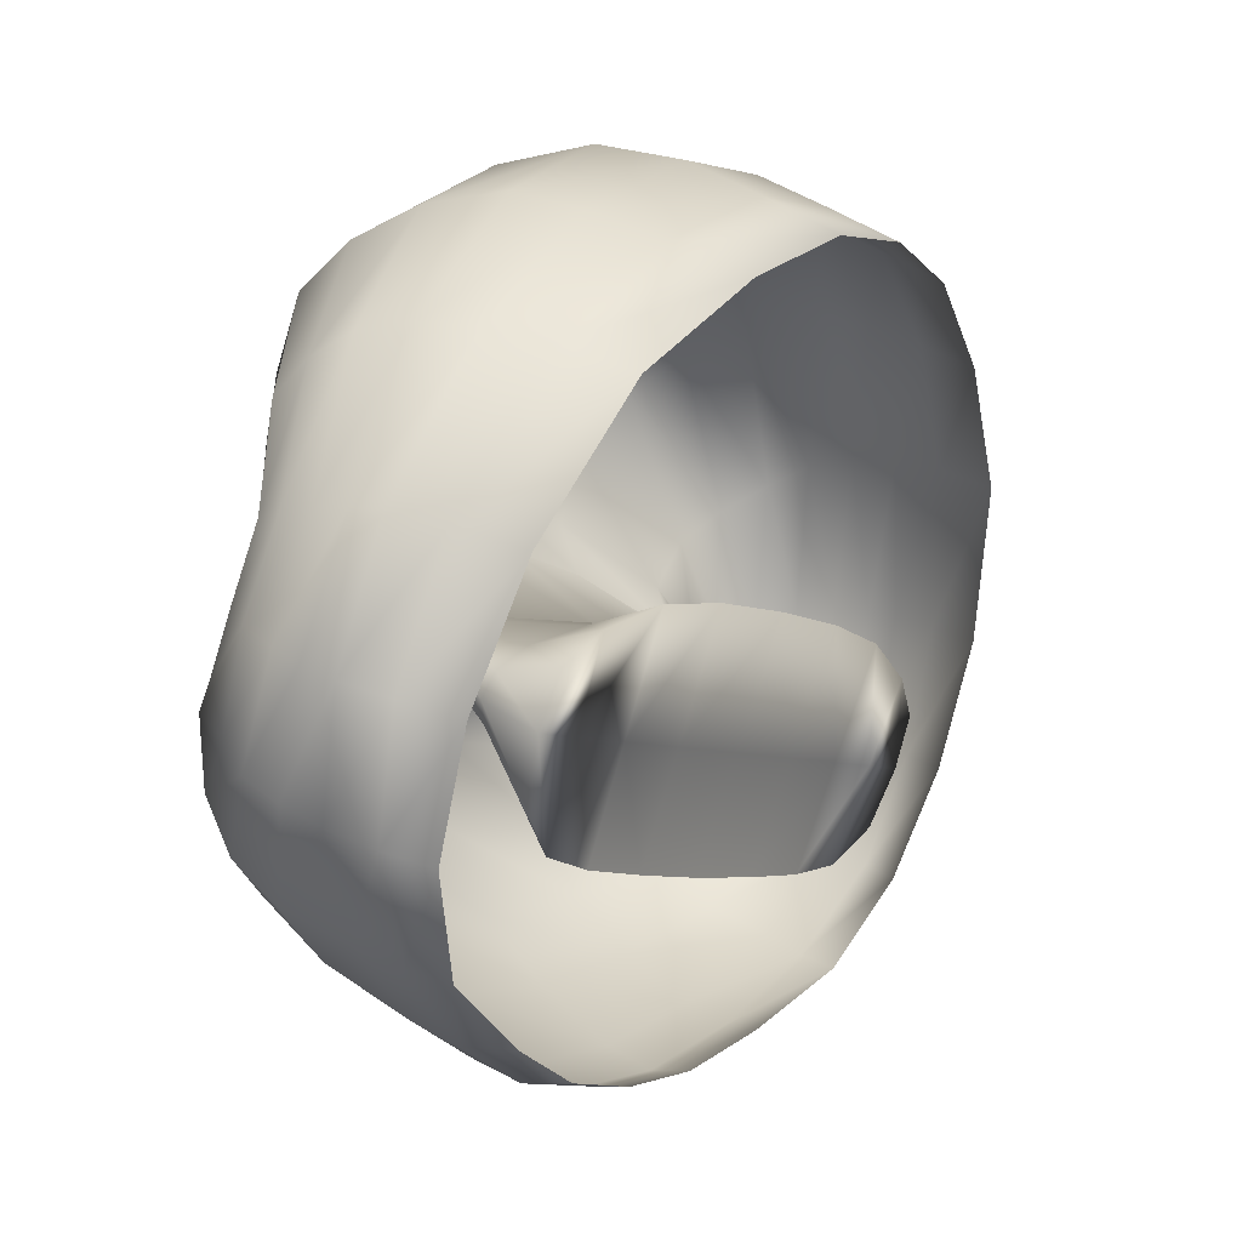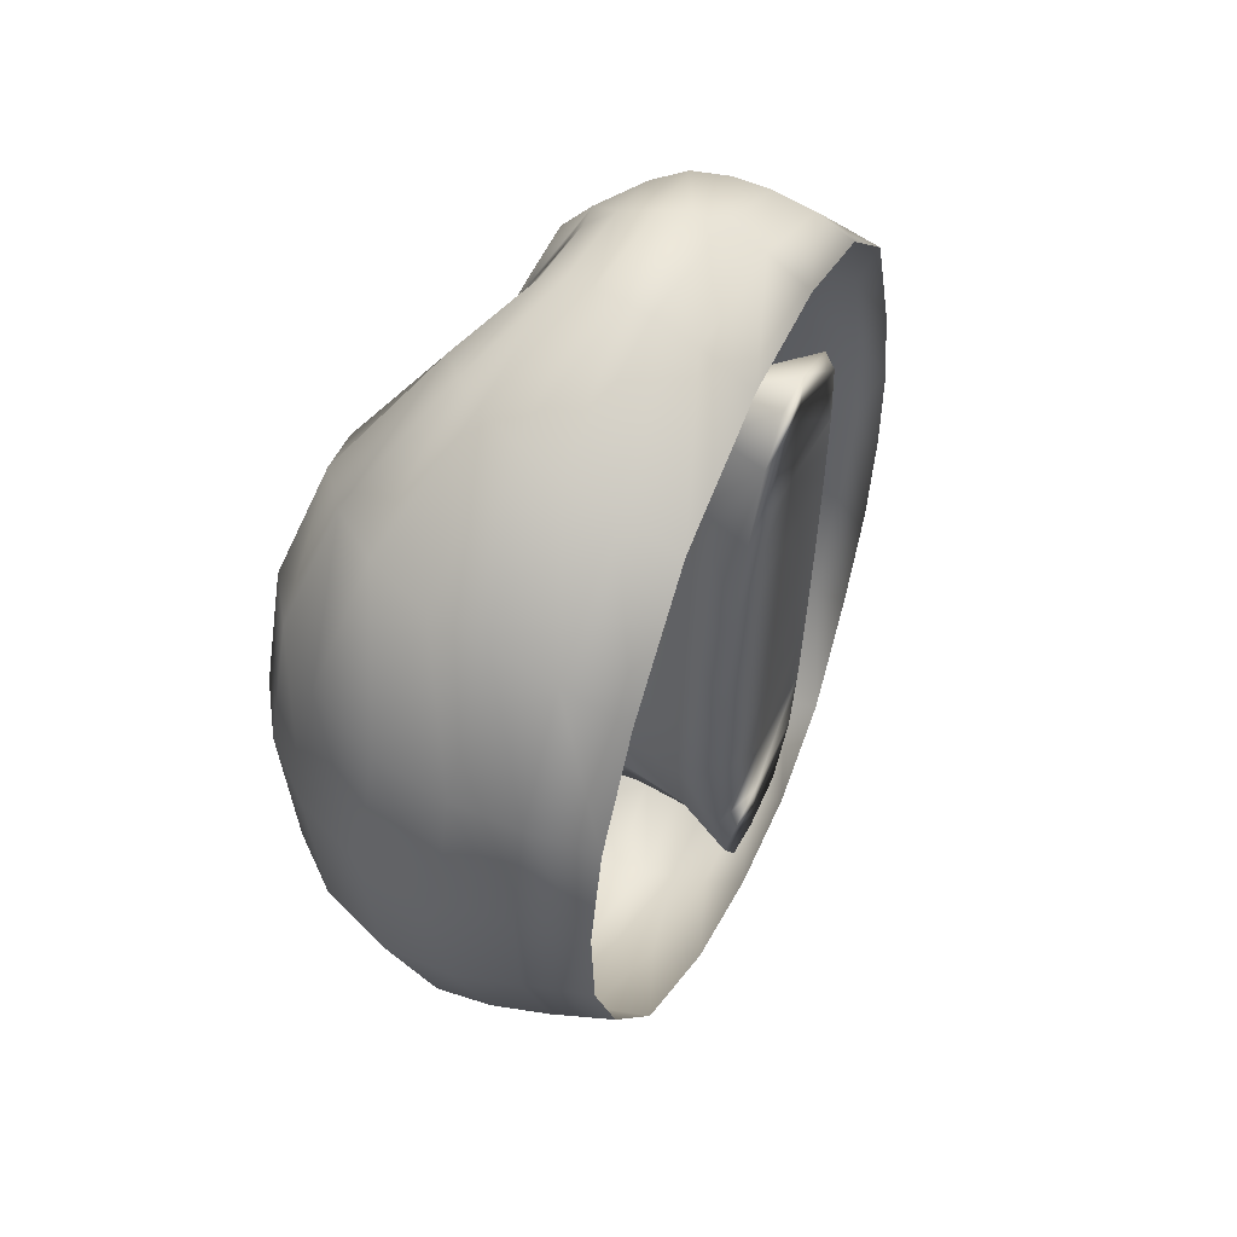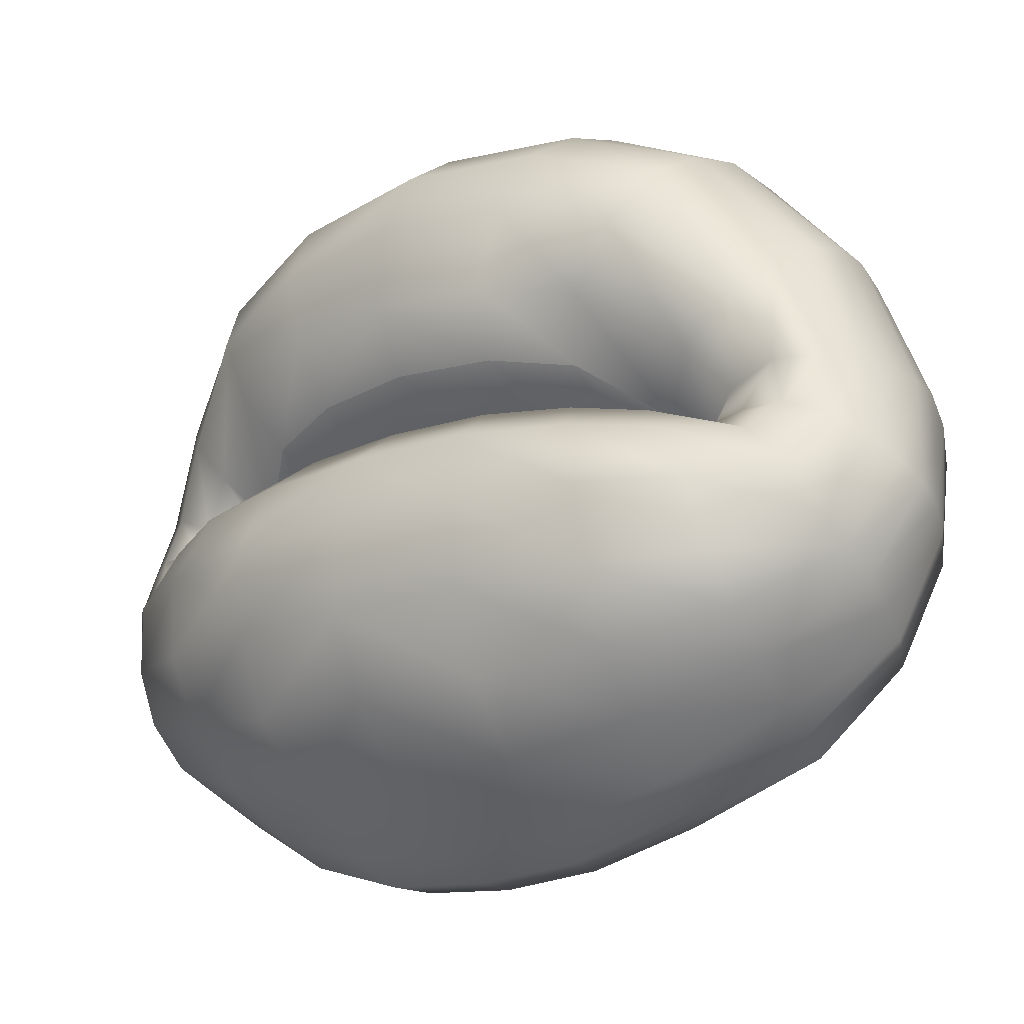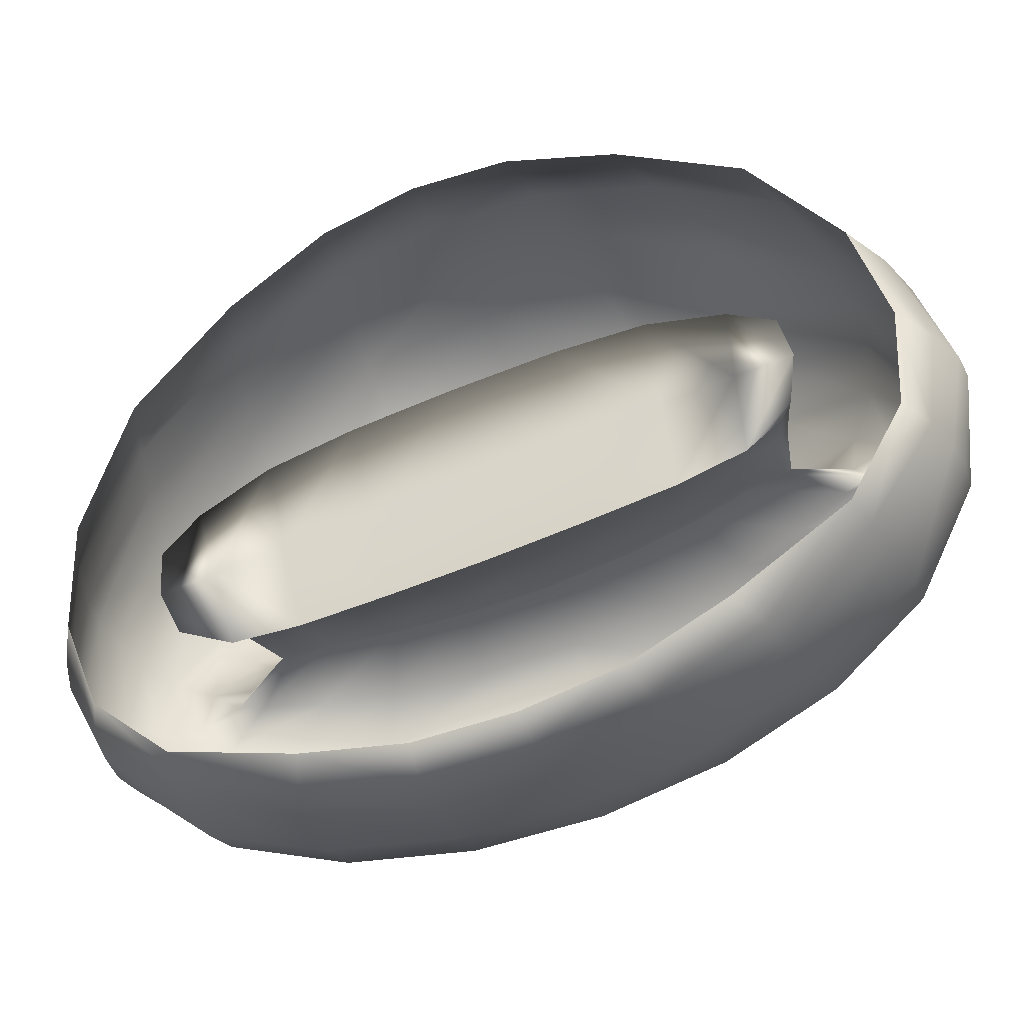
<metadata>
{"format":"obj","ext":"obj","renderer":"f3d","projection":"perspective","resolution":1024,"background":"white","views":[{"elev":-6.9,"azim":-156.1,"up":"+Y"},{"elev":43.4,"azim":-134.8,"up":"+Z"},{"elev":-20.0,"azim":124.9,"up":"+Y"},{"elev":-61.9,"azim":-71.9,"up":"+Y"}]}
</metadata>
<code>
o Object_2
v 0.0465 0.08957 -0.006856
v 0.04566 0.08906 -0.007758
v 0.04405 0.0884 -0.008287
v 0.04371 0.08906 -0.007278
v 0.04723 0.0902 -0.004597
v 0.04331 0.08974 -0.005042
v 0.0474 0.09052 -0.001931
v 0.04303 0.09002 -0.002387
v 0.0473 0.09066 0.001265
v 0.04277 0.09012 0.000941
v 0.04622 0.08906 -0.001654
v 0.04609 0.08914 0.001213
v 0.04415 0.08645 0.001135
v 0.04433 0.08648 -0.00177
v 0.04614 0.08892 -0.00413
v 0.04442 0.08668 -0.004347
v 0.04586 0.08868 -0.006089
v 0.04447 0.0869 -0.006409
v 0.0458 0.08867 -0.007533
v 0.04447 0.08717 -0.007994
v 0.04571 0.0888 -0.007873
v 0.04437 0.08773 -0.008378
v 0.04947 0.09234 -0.007864
v 0.04899 0.091 -0.009044
v 0.04759 0.09015 -0.007282
v 0.0483 0.09089 -0.006697
v 0.05108 0.09415 -0.005236
v 0.04997 0.09251 -0.004462
v 0.05162 0.09496 -0.002196
v 0.05057 0.09312 -0.001797
v 0.05167 0.09524 0.001477
v 0.05061 0.09337 0.001444
v 0.05086 0.09129 -0.001852
v 0.0508 0.09144 0.001507
v 0.04855 0.0916 0.001335
v 0.04861 0.09144 -0.001497
v 0.05052 0.09097 -0.004648
v 0.04834 0.09104 -0.003878
v 0.04994 0.09055 -0.006895
v 0.04784 0.09052 -0.00588
v 0.04914 0.09009 -0.00857
v 0.04765 0.09006 -0.007139
v 0.04906 0.09029 -0.009449
v 0.04757 0.09003 -0.007374
v 0.04953 0.09378 -0.009362
v 0.04908 0.09154 -0.01043
v 0.05105 0.0962 -0.006346
v 0.05161 0.09735 -0.002806
v 0.05162 0.09778 0.001409
v 0.05237 0.09005 -0.002106
v 0.05231 0.09017 0.001651
v 0.05195 0.08983 -0.005363
v 0.05102 0.08946 -0.007947
v 0.04997 0.08934 -0.00994
v 0.04931 0.09011 -0.01079
v 0.04748 0.09542 -0.01103
v 0.04738 0.09172 -0.01238
v 0.04835 0.0917 -0.01166
v 0.04874 0.09472 -0.01043
v 0.04828 0.09901 -0.00767
v 0.04992 0.09797 -0.00725
v 0.04872 0.1007 -0.003623
v 0.05049 0.09945 -0.003313
v 0.04865 0.1014 0.001099
v 0.05046 0.1 0.001267
v 0.05294 0.08537 -0.002297
v 0.05293 0.08542 0.001816
v 0.05311 0.08804 0.001764
v 0.05316 0.08792 -0.002339
v 0.05234 0.08543 -0.006126
v 0.05266 0.08773 -0.006004
v 0.05107 0.08571 -0.009324
v 0.05152 0.08767 -0.008901
v 0.04912 0.08674 -0.01178
v 0.04985 0.08817 -0.01114
v 0.04805 0.08913 -0.01278
v 0.0488 0.08964 -0.01205
v 0.04618 0.09591 -0.01121
v 0.04633 0.09169 -0.01275
v 0.04628 0.09963 -0.007851
v 0.04639 0.1016 -0.00367
v 0.04624 0.1023 0.000895
v 0.0519 0.08308 -0.002237
v 0.05188 0.08306 0.001797
v 0.05138 0.08345 -0.006118
v 0.05024 0.0842 -0.009504
v 0.0484 0.08587 -0.01213
v 0.04707 0.08858 -0.01316
v 0.04317 0.09577 -0.01092
v 0.0444 0.09145 -0.01302
v 0.04528 0.09157 -0.01299
v 0.04469 0.09598 -0.01116
v 0.04214 0.09912 -0.007543
v 0.04397 0.0997 -0.007845
v 0.04133 0.1012 -0.003485
v 0.04367 0.1019 -0.003669
v 0.041 0.1018 0.000517
v 0.04345 0.1025 0.000681
v 0.04778 0.07951 -0.001986
v 0.04764 0.07934 0.001573
v 0.04994 0.08107 0.001702
v 0.04999 0.08114 -0.002165
v 0.04754 0.08047 -0.005717
v 0.04968 0.08181 -0.006027
v 0.04705 0.08222 -0.009439
v 0.04891 0.08304 -0.00959
v 0.04632 0.08468 -0.01215
v 0.04737 0.08522 -0.01224
v 0.04535 0.08775 -0.0134
v 0.04623 0.08813 -0.01341
v 0.04158 0.09532 -0.01056
v 0.04302 0.09105 -0.01267
v 0.04031 0.09833 -0.007034
v 0.03943 0.1002 -0.00316
v 0.03905 0.1007 0.000398
v 0.04641 0.07889 -0.001955
v 0.04625 0.07873 0.001484
v 0.04628 0.07984 -0.005547
v 0.0458 0.08165 -0.009283
v 0.04507 0.08416 -0.0119
v 0.04414 0.08734 -0.01296
v 0.03969 0.09461 -0.00993
v 0.04137 0.0905 -0.01195
v 0.03839 0.09743 -0.006363
v 0.03753 0.09911 -0.002929
v 0.03712 0.09962 0.000282
v 0.04509 0.0789 -0.001796
v 0.04495 0.07873 0.001388
v 0.04498 0.07977 -0.005107
v 0.04467 0.08128 -0.009062
v 0.04388 0.08376 -0.01137
v 0.04276 0.08689 -0.01225
v 0.04342 0.0842 -0.006893
v 0.04313 0.08522 -0.008555
v 0.04256 0.08684 -0.009145
v 0.04298 0.08399 0.00111
v 0.0432 0.08395 -0.001974
v 0.04337 0.08397 -0.004702
v 0.04201 0.0883 -0.00907
v 0.04156 0.08927 -0.007772
v 0.04109 0.0901 -0.005403
v 0.04078 0.09044 -0.002583
v 0.04051 0.09059 0.00076
v 0.04244 0.08689 -0.007341
v 0.04226 0.08695 -0.005048
v 0.04206 0.08702 -0.002269
v 0.04182 0.0871 0.000945
v 0.04266 0.08886 0.01033
v 0.04434 0.0895 0.01001
v 0.0453 0.08997 0.009222
v 0.04247 0.08947 0.009249
v 0.04636 0.09049 0.007069
v 0.04241 0.09004 0.006949
v 0.04692 0.09068 0.004443
v 0.04253 0.09019 0.00427
v 0.04579 0.0892 0.004068
v 0.04389 0.08662 0.00403
v 0.04535 0.08919 0.006508
v 0.0436 0.08696 0.006578
v 0.04478 0.08904 0.008413
v 0.04335 0.08728 0.008611
v 0.0445 0.0891 0.009831
v 0.04312 0.08762 0.01016
v 0.04437 0.08925 0.01015
v 0.04296 0.0882 0.0105
v 0.04632 0.09058 0.009776
v 0.04745 0.09152 0.01168
v 0.0481 0.0928 0.01052
v 0.04711 0.09129 0.009266
v 0.05008 0.09448 0.008073
v 0.0491 0.0928 0.007226
v 0.05108 0.09514 0.005111
v 0.05008 0.09328 0.004652
v 0.05036 0.09145 0.004841
v 0.04819 0.09158 0.00415
v 0.04961 0.09128 0.007568
v 0.04757 0.0913 0.00648
v 0.0487 0.09097 0.009722
v 0.04677 0.09088 0.00841
v 0.04766 0.09058 0.01128
v 0.04639 0.09048 0.009647
v 0.04745 0.09083 0.01213
v 0.04629 0.09046 0.00987
v 0.04733 0.09212 0.01304
v 0.04794 0.09432 0.01194
v 0.0499 0.09659 0.009064
v 0.05098 0.09756 0.005593
v 0.05182 0.09024 0.005377
v 0.05091 0.09018 0.008542
v 0.0496 0.08993 0.01098
v 0.04827 0.08991 0.01279
v 0.0475 0.09072 0.0135
v 0.04642 0.09235 0.01414
v 0.04535 0.0924 0.0147
v 0.04567 0.09602 0.0132
v 0.04701 0.0953 0.01283
v 0.04697 0.09944 0.009821
v 0.04866 0.0984 0.009701
v 0.04802 0.101 0.005804
v 0.04981 0.09968 0.005823
v 0.05233 0.08558 0.005883
v 0.05255 0.08812 0.005831
v 0.05117 0.08583 0.009573
v 0.05151 0.08811 0.009385
v 0.04943 0.08626 0.01253
v 0.04995 0.08819 0.01208
v 0.04715 0.0874 0.01461
v 0.04798 0.0888 0.01402
v 0.04595 0.08983 0.01533
v 0.04681 0.09031 0.01469
v 0.04427 0.09238 0.01491
v 0.04437 0.09652 0.01317
v 0.04497 0.1001 0.009672
v 0.04571 0.1019 0.005459
v 0.0513 0.08328 0.005783
v 0.05022 0.08384 0.009521
v 0.04858 0.08476 0.01266
v 0.04639 0.08654 0.01489
v 0.04492 0.0893 0.01558
v 0.04319 0.09227 0.015
v 0.04232 0.09214 0.0149
v 0.04142 0.09635 0.01243
v 0.0429 0.09658 0.01288
v 0.04092 0.09953 0.00878
v 0.04269 0.1001 0.009321
v 0.04074 0.1014 0.004547
v 0.04302 0.1021 0.005044
v 0.04725 0.07969 0.005101
v 0.04942 0.08133 0.005525
v 0.04647 0.08083 0.008704
v 0.04854 0.08219 0.00926
v 0.04543 0.08277 0.01222
v 0.04725 0.0836 0.0126
v 0.04431 0.08535 0.01467
v 0.04535 0.08589 0.01489
v 0.04319 0.08847 0.0156
v 0.04406 0.08886 0.01573
v 0.041 0.09173 0.01437
v 0.0399 0.09588 0.01186
v 0.03919 0.09871 0.008045
v 0.0389 0.1004 0.003994
v 0.0459 0.07906 0.004898
v 0.04524 0.08019 0.008379
v 0.04421 0.08218 0.01191
v 0.04312 0.08481 0.01426
v 0.04206 0.08804 0.01502
v 0.03948 0.09113 0.01344
v 0.03813 0.09513 0.011
v 0.03738 0.09777 0.007141
v 0.03705 0.09927 0.003539
v 0.04462 0.07906 0.004544
v 0.04402 0.08009 0.007756
v 0.04313 0.08179 0.01154
v 0.04202 0.08438 0.01358
v 0.04079 0.08755 0.01413
v 0.0417 0.08569 0.01062
v 0.04223 0.0846 0.009068
v 0.04106 0.08735 0.01103
v 0.04274 0.0841 0.004189
v 0.0425 0.08426 0.006908
v 0.04053 0.0888 0.01081
v 0.04028 0.0897 0.00941
v 0.04017 0.09041 0.006959
v 0.04028 0.09061 0.00411
v 0.0412 0.08731 0.009231
v 0.04137 0.08725 0.006938
v 0.04158 0.08718 0.004159
f 3 2 1
f 4 3 1
f 4 1 5
f 6 4 5
f 6 5 7
f 8 6 7
f 8 7 9
f 10 8 9
f 3 22 2
f 22 21 2
f 22 20 21
f 20 19 21
f 20 18 19
f 18 17 19
f 18 16 17
f 16 15 17
f 16 14 15
f 14 11 15
f 14 13 11
f 13 12 11
f 9 7 32
f 7 30 32
f 7 5 30
f 11 12 36
f 12 35 36
f 11 36 38
f 15 11 38
f 15 38 40
f 17 15 40
f 17 40 42
f 19 17 42
f 19 42 44
f 21 19 44
f 21 44 25
f 2 21 25
f 2 25 26
f 1 2 26
f 1 26 28
f 5 1 28
f 5 28 30
f 18 20 133
f 20 134 133
f 20 22 134
f 22 135 134
f 134 135 133
f 18 133 138
f 16 18 138
f 16 138 137
f 14 16 137
f 14 137 136
f 13 14 136
f 22 3 135
f 3 139 135
f 3 4 139
f 4 140 139
f 135 139 140
f 4 6 140
f 6 141 140
f 141 6 142
f 6 8 142
f 8 10 142
f 10 143 142
f 135 144 133
f 133 144 138
f 144 135 140
f 144 140 141
f 144 145 138
f 138 145 137
f 145 144 141
f 145 141 142
f 145 146 137
f 137 146 136
f 146 145 142
f 146 142 143
f 146 147 136
f 147 146 143
f 13 136 157
f 157 156 13
f 156 12 13
f 158 156 157
f 159 158 157
f 160 158 159
f 161 160 159
f 162 160 161
f 163 162 161
f 164 162 163
f 165 164 163
f 149 164 165
f 148 149 165
f 150 149 148
f 151 150 148
f 152 150 151
f 153 152 151
f 154 152 153
f 155 154 153
f 9 154 155
f 10 9 155
f 9 32 154
f 32 173 154
f 154 173 152
f 156 175 12
f 175 35 12
f 177 175 156
f 158 177 156
f 179 177 158
f 160 179 158
f 181 179 160
f 162 181 160
f 183 181 162
f 164 183 162
f 166 183 164
f 149 166 164
f 169 166 149
f 150 169 149
f 171 169 150
f 152 171 150
f 173 171 152
f 148 261 151
f 258 261 148
f 165 258 148
f 256 258 165
f 163 256 165
f 257 256 163
f 256 257 258
f 161 257 163
f 260 257 161
f 159 260 161
f 259 260 159
f 157 259 159
f 136 259 157
f 261 262 151
f 262 261 258
f 151 262 153
f 262 263 153
f 263 264 153
f 264 155 153
f 155 264 10
f 264 143 10
f 257 265 258
f 257 260 265
f 265 262 258
f 263 262 265
f 260 266 265
f 260 259 266
f 266 263 265
f 264 263 266
f 259 267 266
f 259 136 267
f 267 264 266
f 143 264 267
f 136 147 267
f 147 143 267
f 25 24 23
f 26 25 23
f 26 23 27
f 28 26 27
f 28 27 29
f 30 28 29
f 30 29 31
f 32 30 31
f 25 44 24
f 44 43 24
f 44 42 43
f 42 41 43
f 42 40 41
f 40 39 41
f 40 38 39
f 38 37 39
f 38 36 37
f 36 33 37
f 36 35 33
f 35 34 33
f 23 24 45
f 24 46 45
f 24 43 46
f 23 45 47
f 27 23 47
f 27 47 48
f 29 27 48
f 29 48 49
f 31 29 49
f 33 34 50
f 34 51 50
f 33 50 52
f 37 33 52
f 37 52 53
f 39 37 53
f 39 53 54
f 41 39 54
f 41 54 55
f 43 41 55
f 43 55 46
f 50 51 69
f 51 68 69
f 69 68 66
f 68 67 66
f 69 66 70
f 71 69 70
f 50 69 71
f 52 50 71
f 71 70 72
f 73 71 72
f 52 71 73
f 53 52 73
f 73 72 74
f 75 73 74
f 53 73 75
f 54 53 75
f 75 74 76
f 77 75 76
f 54 75 77
f 55 54 77
f 77 76 57
f 58 77 57
f 55 77 58
f 46 55 58
f 58 57 56
f 59 58 56
f 46 58 59
f 59 56 60
f 61 59 60
f 61 60 62
f 63 61 62
f 63 62 64
f 65 63 64
f 56 57 78
f 57 79 78
f 57 76 79
f 56 78 80
f 60 56 80
f 60 80 81
f 62 60 81
f 62 81 82
f 64 62 82
f 74 72 87
f 72 86 87
f 72 70 86
f 70 85 86
f 70 66 85
f 66 83 85
f 66 67 83
f 67 84 83
f 74 87 88
f 76 74 88
f 76 88 79
f 45 46 59
f 45 59 61
f 47 45 61
f 47 61 63
f 48 47 63
f 48 63 65
f 49 48 65
f 82 81 98
f 81 96 98
f 98 96 97
f 96 95 97
f 96 94 95
f 94 93 95
f 94 92 93
f 92 89 93
f 92 91 89
f 79 88 91
f 79 91 92
f 91 90 89
f 91 110 90
f 88 87 110
f 88 110 91
f 110 109 90
f 110 108 109
f 87 108 110
f 108 107 109
f 108 106 107
f 106 105 107
f 106 104 105
f 104 103 105
f 104 102 103
f 102 99 103
f 102 101 99
f 101 100 99
f 89 90 111
f 90 112 111
f 90 109 112
f 89 111 113
f 93 89 113
f 93 113 114
f 95 93 114
f 95 114 115
f 97 95 115
f 99 100 116
f 100 117 116
f 99 116 118
f 103 99 118
f 103 118 119
f 105 103 119
f 105 119 120
f 107 105 120
f 107 120 121
f 109 107 121
f 109 121 112
f 111 112 122
f 112 123 122
f 112 121 123
f 111 122 124
f 113 111 124
f 113 124 125
f 114 113 125
f 114 125 126
f 115 114 126
f 116 117 127
f 117 128 127
f 116 127 129
f 118 116 129
f 118 129 130
f 119 118 130
f 119 130 131
f 120 119 131
f 120 131 132
f 121 120 132
f 121 132 123
f 115 126 241
f 115 241 226
f 226 241 224
f 226 224 225
f 225 224 223
f 224 222 223
f 223 222 220
f 222 221 220
f 227 226 225
f 97 226 227
f 97 115 226
f 98 97 227
f 220 221 237
f 221 236 237
f 237 236 235
f 236 234 235
f 235 234 233
f 234 232 233
f 233 232 231
f 232 230 231
f 231 230 229
f 230 228 229
f 229 228 101
f 228 100 101
f 222 239 221
f 239 238 221
f 221 238 236
f 240 239 222
f 224 240 222
f 241 240 224
f 228 242 100
f 242 117 100
f 243 242 228
f 230 243 228
f 244 243 230
f 232 244 230
f 245 244 232
f 234 245 232
f 246 245 234
f 236 246 234
f 238 246 236
f 239 248 238
f 248 247 238
f 238 247 246
f 249 248 239
f 240 249 239
f 250 249 240
f 241 250 240
f 126 250 241
f 242 251 117
f 251 128 117
f 252 251 242
f 243 252 242
f 253 252 243
f 244 253 243
f 254 253 244
f 245 254 244
f 255 254 245
f 246 255 245
f 247 255 246
f 80 94 96
f 81 80 96
f 80 78 94
f 78 92 94
f 78 79 92
f 84 101 102
f 83 84 102
f 83 102 104
f 85 83 104
f 85 104 106
f 86 85 106
f 86 106 108
f 87 86 108
f 229 101 84
f 215 229 84
f 215 84 67
f 201 215 67
f 201 67 68
f 202 201 68
f 203 201 202
f 204 203 202
f 205 203 204
f 206 205 204
f 207 205 206
f 208 207 206
f 209 207 208
f 210 209 208
f 194 209 210
f 193 194 210
f 195 194 193
f 196 195 193
f 197 195 196
f 198 197 196
f 199 197 198
f 200 199 198
f 64 199 200
f 65 64 200
f 195 212 194
f 212 211 194
f 194 211 209
f 213 212 195
f 197 213 195
f 214 213 197
f 199 214 197
f 82 214 199
f 64 82 199
f 203 216 201
f 216 215 201
f 217 216 203
f 205 217 203
f 218 217 205
f 207 218 205
f 219 218 207
f 209 219 207
f 211 219 209
f 210 208 191
f 191 208 190
f 191 190 178
f 178 190 176
f 178 176 177
f 177 176 175
f 176 174 175
f 175 174 35
f 174 34 35
f 179 178 177
f 180 178 179
f 180 191 178
f 181 180 179
f 182 180 181
f 183 182 181
f 167 182 183
f 166 167 183
f 168 167 166
f 169 168 166
f 170 168 169
f 171 170 169
f 172 170 171
f 173 172 171
f 31 172 173
f 32 31 173
f 168 185 167
f 185 184 167
f 167 184 182
f 186 185 168
f 170 186 168
f 187 186 170
f 172 187 170
f 49 187 172
f 31 49 172
f 174 188 34
f 188 51 34
f 189 188 174
f 176 189 174
f 190 189 176
f 182 192 180
f 184 192 182
f 192 191 180
f 188 202 51
f 202 68 51
f 204 202 188
f 189 204 188
f 206 204 189
f 190 206 189
f 208 206 190
f 192 210 191
f 193 210 192
f 184 193 192
f 196 193 184
f 185 196 184
f 198 196 185
f 186 198 185
f 200 198 186
f 187 200 186
f 65 200 187
f 49 65 187
f 227 225 213
f 214 227 213
f 98 227 214
f 82 98 214
f 213 225 212
f 225 223 212
f 212 223 211
f 223 220 211
f 211 220 219
f 220 237 219
f 219 237 218
f 237 235 218
f 218 235 217
f 235 233 217
f 217 233 216
f 233 231 216
f 216 231 215
f 231 229 215

</code>
